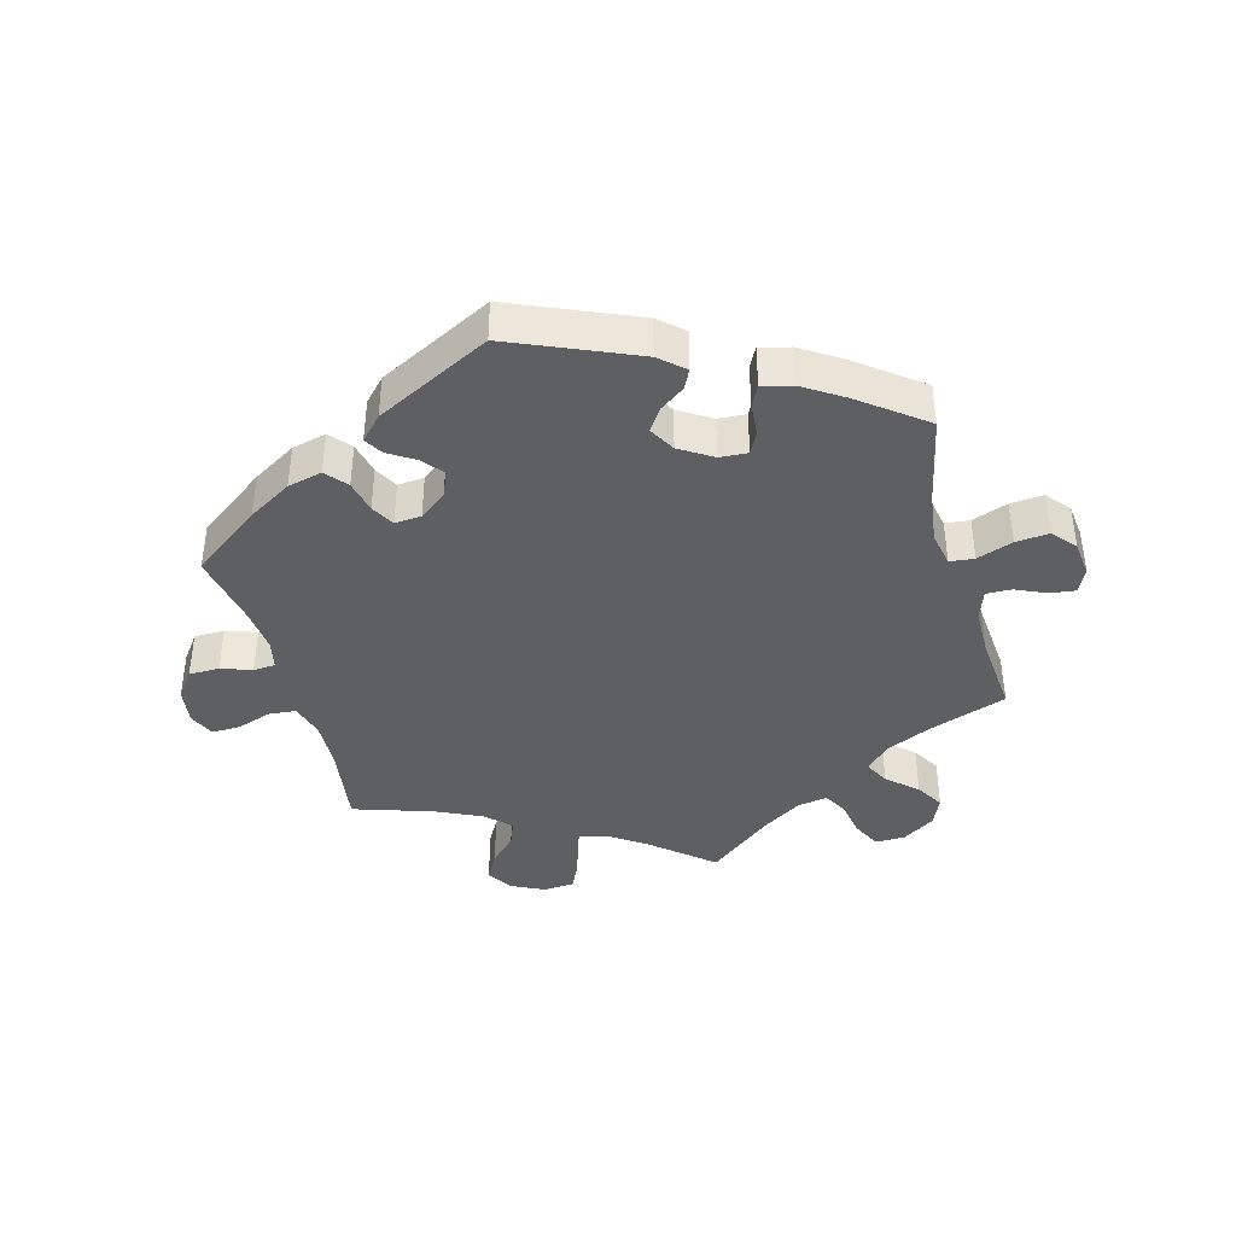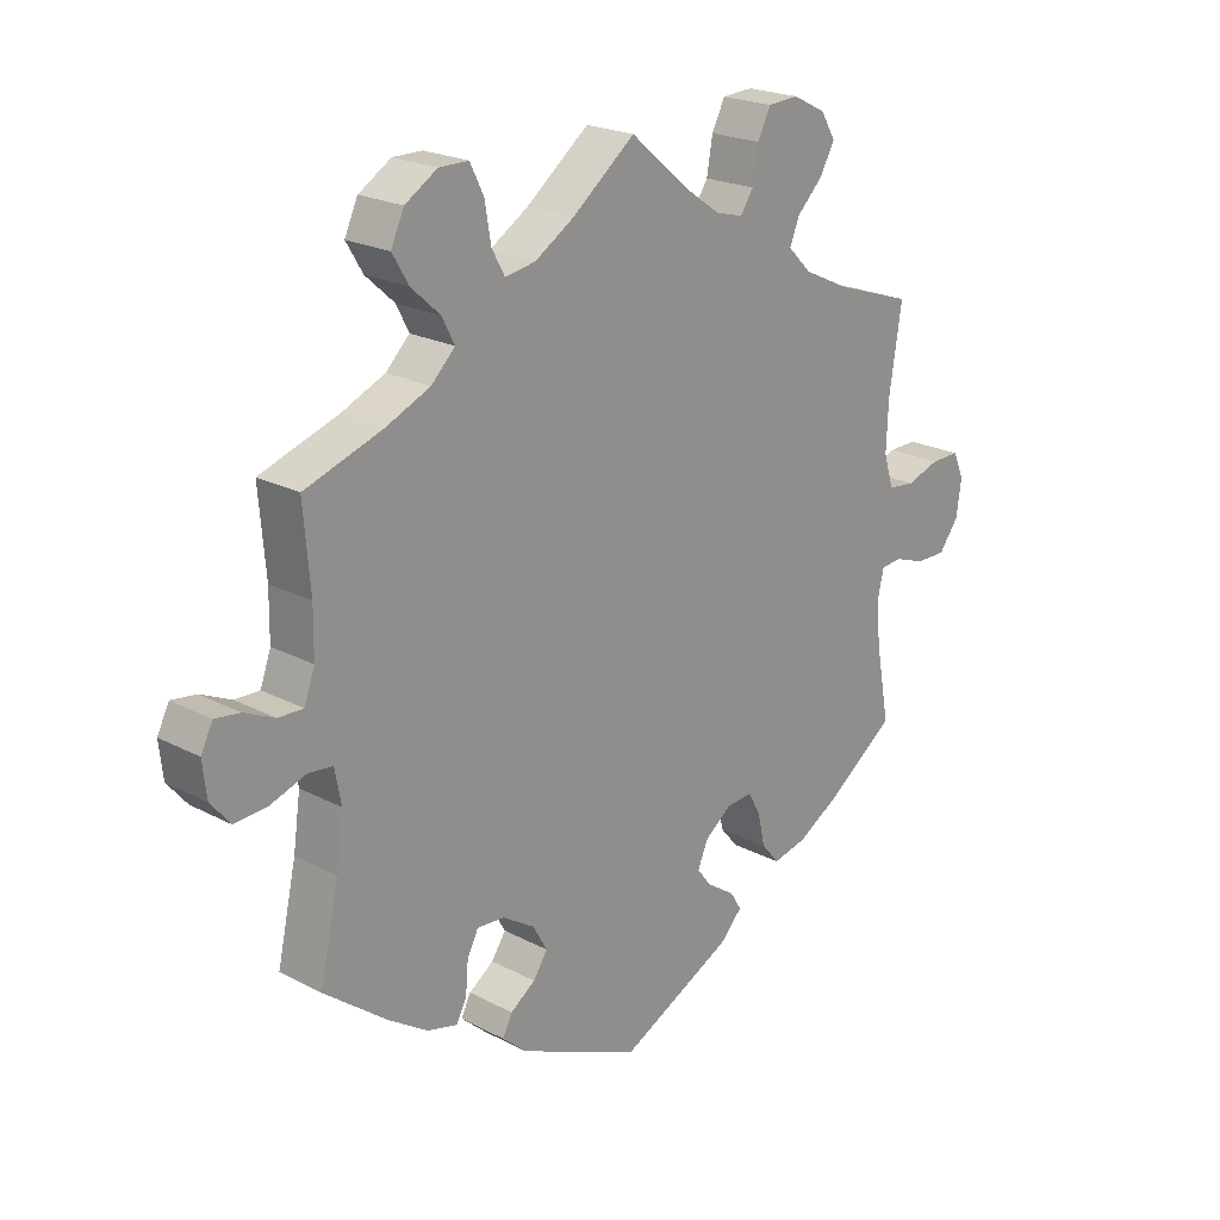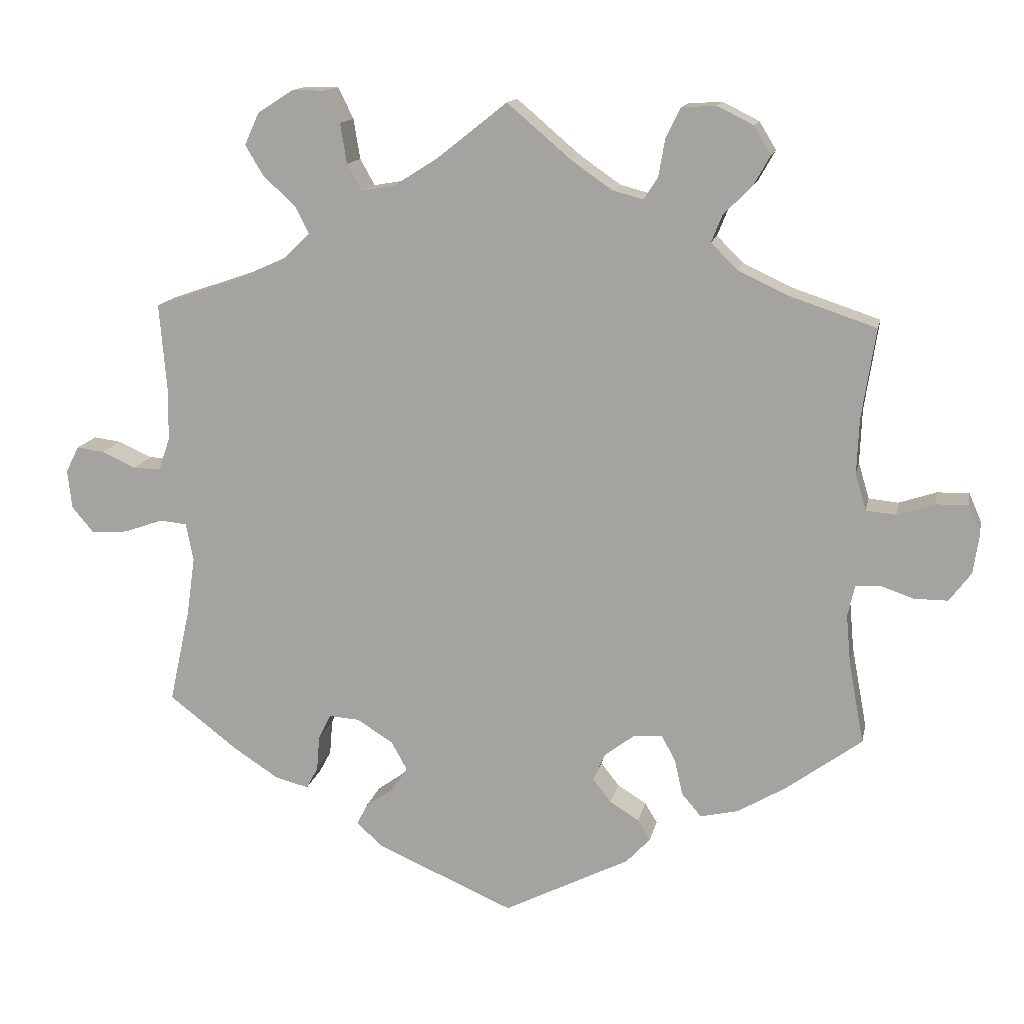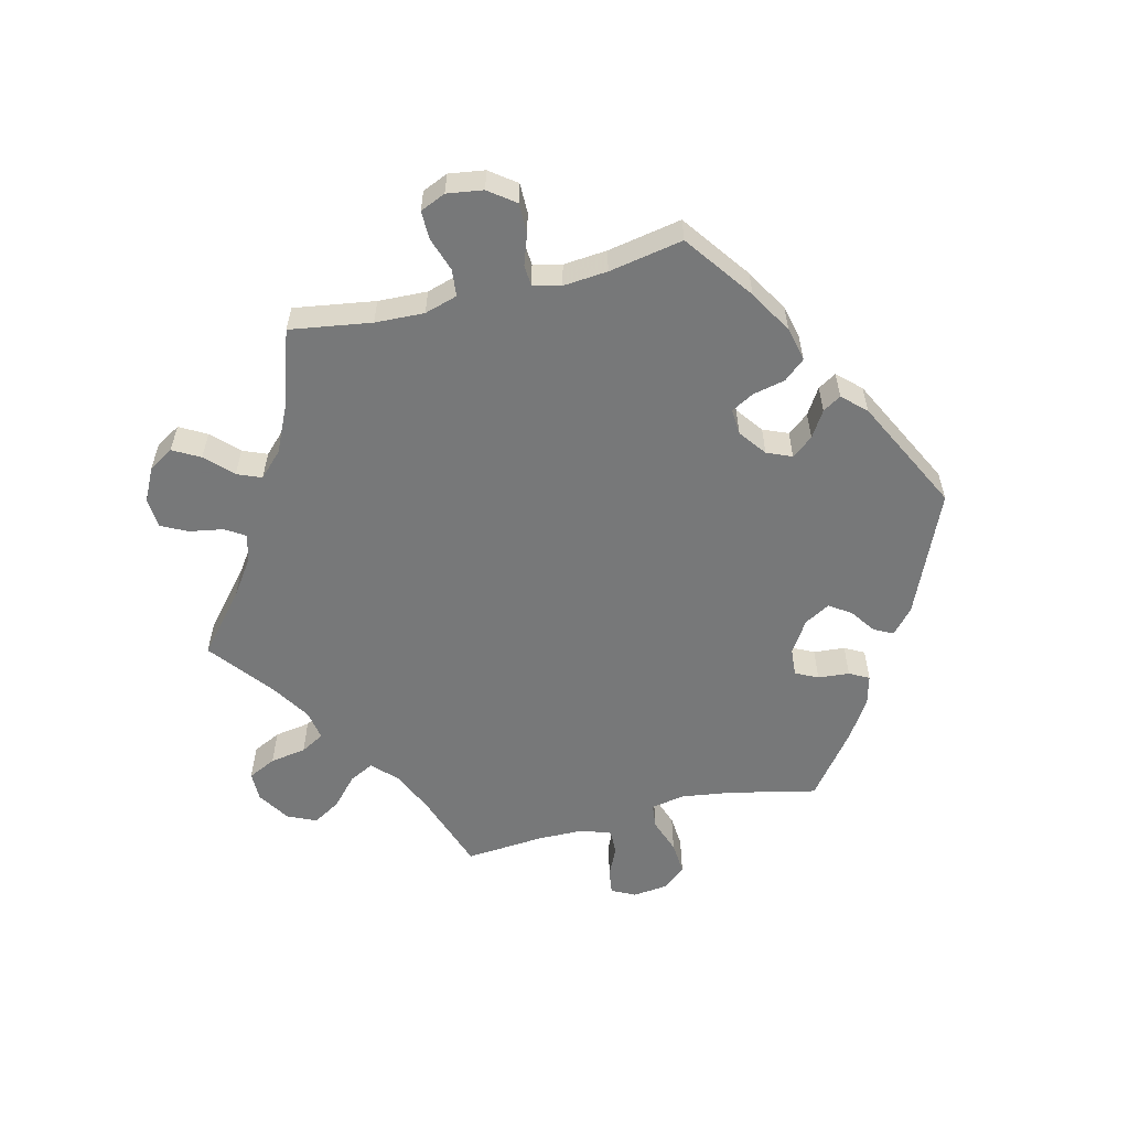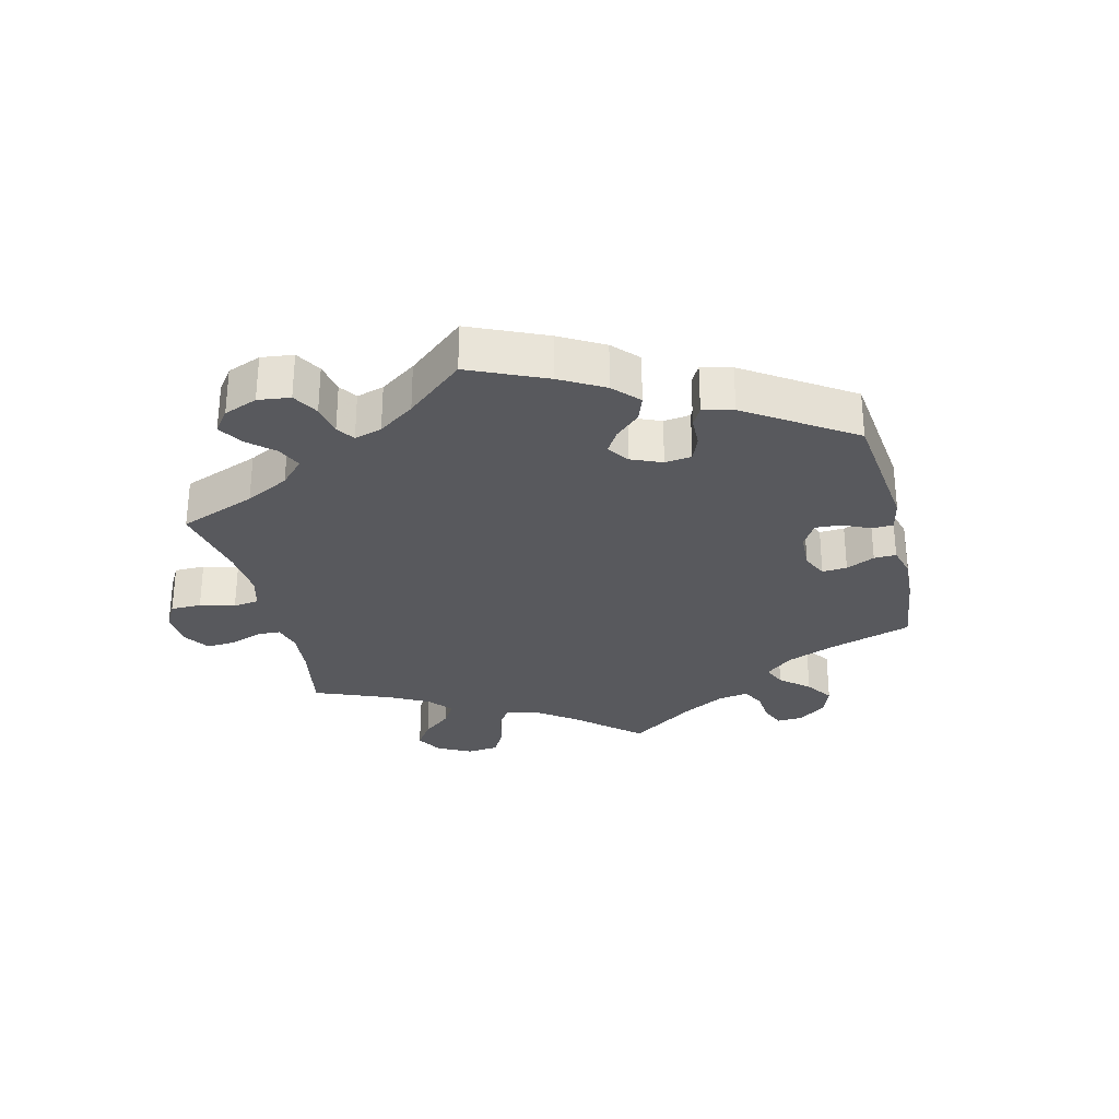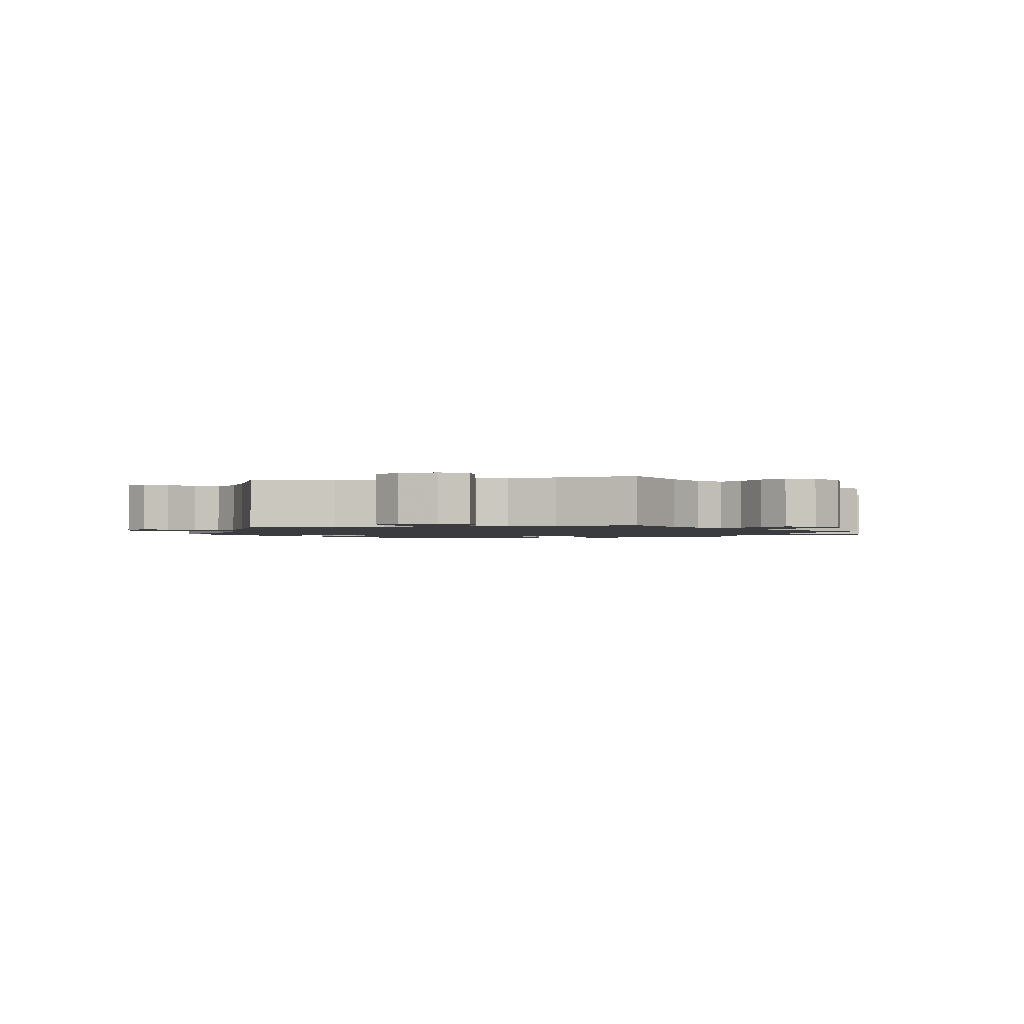
<metadata>
{"format":"obj","ext":"obj","renderer":"f3d","projection":"perspective","resolution":1024,"background":"white","views":[{"elev":-40.4,"azim":-164.4,"up":"+Y"},{"elev":21.6,"azim":-47.1,"up":"+Z"},{"elev":14.0,"azim":11.4,"up":"+Z"},{"elev":-57.3,"azim":103.8,"up":"+Y"},{"elev":-29.8,"azim":133.7,"up":"+Y"},{"elev":-1.7,"azim":-18.1,"up":"+Y"}]}
</metadata>
<code>
v 0.397 0.07 -0.364
v 0.331 0.07 -0.403
v 0.279 0.07 -0.415
v 0.252 0.07 -0.383
v 0.241 0.07 -0.334
v 0.222 0.07 -0.299
v 0.182 0.07 -0.302
v 0.141 0.07 -0.333
v 0.125 0.07 -0.371
v 0.15 0.07 -0.403
v 0.19 0.07 -0.428
v 0.207 0.07 -0.456
v 0.174 0.07 -0.491
v 0.001 0.07 -0.578
v -0.186 0.07 -0.497
v -0.223 0.07 -0.464
v -0.208 0.07 -0.435
v -0.17 0.07 -0.408
v -0.148 0.07 -0.375
v -0.17 0.07 -0.336
v -0.219 0.07 -0.305
v -0.261 0.07 -0.302
v -0.278 0.07 -0.336
v -0.282 0.07 -0.384
v -0.298 0.07 -0.414
v -0.344 0.07 -0.402
v -0.404 0.07 -0.363
v -0.5 0.07 -0.289
v -0.471 0.07 -0.157
v -0.46 0.07 -0.079
v -0.47 0.07 -0.027
v -0.507 0.07 -0.023
v -0.561 0.07 -0.042
v -0.611 0.07 -0.046
v -0.641 0.07 -0.01
v -0.647 0.07 0.043
v -0.629 0.07 0.079
v -0.591 0.07 0.074
v -0.545 0.07 0.053
v -0.507 0.07 0.052
v -0.491 0.07 0.097
v -0.49 0.07 0.168
v -0.5 0.07 0.289
v -0.381 0.07 0.33
v -0.314 0.07 0.36
v -0.278 0.07 0.396
v -0.297 0.07 0.433
v -0.341 0.07 0.473
v -0.366 0.07 0.515
v -0.346 0.07 0.559
v -0.297 0.07 0.59
v -0.252 0.07 0.59
v -0.231 0.07 0.547
v -0.222 0.07 0.492
v -0.202 0.07 0.456
v -0.156 0.07 0.464
v -0.096 0.07 0.502
v 0 0.07 0.578
v 0.088 0.07 0.503
v 0.144 0.07 0.464
v 0.186 0.07 0.453
v 0.205 0.07 0.483
v 0.214 0.07 0.535
v 0.234 0.07 0.575
v 0.281 0.07 0.578
v 0.331 0.07 0.553
v 0.354 0.07 0.515
v 0.331 0.07 0.474
v 0.292 0.07 0.435
v 0.277 0.07 0.398
v 0.313 0.07 0.362
v 0.381 0.07 0.33
v 0.501 0.07 0.29
v 0.482 0.07 0.166
v 0.479 0.07 0.091
v 0.494 0.07 0.041
v 0.535 0.07 0.037
v 0.586 0.07 0.054
v 0.63 0.07 0.055
v 0.647 0.07 0.016
v 0.639 0.07 -0.039
v 0.609 0.07 -0.079
v 0.563 0.07 -0.079
v 0.517 0.07 -0.063
v 0.484 0.07 -0.065
v 0.474 0.07 -0.108
v 0.48 0.07 -0.175
v 0.501 0.07 -0.288
v 0.397 0 -0.364
v 0.331 0 -0.403
v 0.279 0 -0.415
v 0.252 0 -0.383
v 0.241 0 -0.334
v 0.222 0 -0.299
v 0.182 0 -0.302
v 0.141 0 -0.333
v 0.125 0 -0.371
v 0.15 0 -0.403
v 0.19 0 -0.428
v 0.207 0 -0.456
v 0.174 0 -0.491
v 0.001 0 -0.578
v -0.186 0 -0.497
v -0.223 0 -0.464
v -0.208 0 -0.435
v -0.17 0 -0.408
v -0.148 0 -0.375
v -0.17 0 -0.336
v -0.219 0 -0.305
v -0.261 0 -0.302
v -0.278 0 -0.336
v -0.282 0 -0.384
v -0.298 0 -0.414
v -0.344 0 -0.402
v -0.404 0 -0.363
v -0.5 0 -0.289
v -0.471 0 -0.157
v -0.46 0 -0.079
v -0.47 0 -0.027
v -0.507 0 -0.023
v -0.561 0 -0.042
v -0.611 0 -0.046
v -0.641 0 -0.01
v -0.647 0 0.043
v -0.629 0 0.079
v -0.591 0 0.074
v -0.545 0 0.053
v -0.507 0 0.052
v -0.491 0 0.097
v -0.49 0 0.168
v -0.5 0 0.289
v -0.381 0 0.33
v -0.314 0 0.36
v -0.278 0 0.396
v -0.297 0 0.433
v -0.341 0 0.473
v -0.366 0 0.515
v -0.346 0 0.559
v -0.297 0 0.59
v -0.252 0 0.59
v -0.231 0 0.547
v -0.222 0 0.492
v -0.202 0 0.456
v -0.156 0 0.464
v -0.096 0 0.502
v 0 0 0.578
v 0.088 0 0.503
v 0.144 0 0.464
v 0.186 0 0.453
v 0.205 0 0.483
v 0.214 0 0.535
v 0.234 0 0.575
v 0.281 0 0.578
v 0.331 0 0.553
v 0.354 0 0.515
v 0.331 0 0.474
v 0.292 0 0.435
v 0.277 0 0.398
v 0.313 0 0.362
v 0.381 0 0.33
v 0.501 0 0.29
v 0.482 0 0.166
v 0.479 0 0.091
v 0.494 0 0.041
v 0.535 0 0.037
v 0.586 0 0.054
v 0.63 0 0.055
v 0.647 0 0.016
v 0.639 0 -0.039
v 0.609 0 -0.079
v 0.563 0 -0.079
v 0.517 0 -0.063
v 0.484 0 -0.065
v 0.474 0 -0.108
v 0.48 0 -0.175
v 0.501 0 -0.288
f 87 88 1 2
f 86 87 2 3
f 85 86 3 4
f 81 82 83 84
f 81 84 85
f 80 81 85
f 77 78 79 80
f 76 77 80 85
f 75 76 85 4
f 72 73 74
f 71 72 74 75
f 70 71 75 4
f 66 67 68 69
f 66 69 70
f 65 66 70
f 62 63 64 65
f 61 62 65 70
f 60 61 70 4
f 57 58 59
f 56 57 59 60
f 55 56 60
f 51 52 53 54
f 51 54 55
f 50 51 55
f 47 48 49 50
f 46 47 50 55
f 45 46 55 60
f 42 43 44
f 41 42 44 45
f 40 41 45 60
f 36 37 38 39
f 36 39 40
f 35 36 40
f 32 33 34 35
f 32 35 40
f 31 32 40 60
f 26 27 28 29
f 26 29 30
f 23 24 25 26
f 22 23 26 30
f 21 22 30 31
f 15 16 17 18
f 15 18 19
f 14 15 19
f 13 14 19 20
f 10 11 12 13
f 9 10 13 20
f 60 4 5
f 60 5 6
f 31 60 6 7
f 21 31 7 8
f 8 9 20 21
f 90 89 176 175
f 91 90 175 174
f 92 91 174 173
f 172 171 170 169
f 173 172 169
f 173 169 168
f 168 167 166 165
f 173 168 165 164
f 92 173 164 163
f 162 161 160
f 163 162 160 159
f 92 163 159 158
f 157 156 155 154
f 158 157 154
f 158 154 153
f 153 152 151 150
f 158 153 150 149
f 92 158 149 148
f 147 146 145
f 148 147 145 144
f 148 144 143
f 142 141 140 139
f 143 142 139
f 143 139 138
f 138 137 136 135
f 143 138 135 134
f 148 143 134 133
f 132 131 130
f 133 132 130 129
f 148 133 129 128
f 127 126 125 124
f 128 127 124
f 128 124 123
f 123 122 121 120
f 128 123 120
f 148 128 120 119
f 117 116 115 114
f 118 117 114
f 114 113 112 111
f 118 114 111 110
f 119 118 110 109
f 106 105 104 103
f 107 106 103
f 107 103 102
f 108 107 102 101
f 101 100 99 98
f 108 101 98 97
f 93 92 148
f 94 93 148
f 95 94 148 119
f 96 95 119 109
f 109 108 97 96
f 1 89 90 2
f 2 90 91 3
f 3 91 92 4
f 4 92 93 5
f 5 93 94 6
f 6 94 95 7
f 7 95 96 8
f 8 96 97 9
f 9 97 98 10
f 10 98 99 11
f 11 99 100 12
f 12 100 101 13
f 13 101 102 14
f 14 102 103 15
f 15 103 104 16
f 16 104 105 17
f 17 105 106 18
f 18 106 107 19
f 19 107 108 20
f 20 108 109 21
f 21 109 110 22
f 22 110 111 23
f 23 111 112 24
f 24 112 113 25
f 25 113 114 26
f 26 114 115 27
f 27 115 116 28
f 28 116 117 29
f 29 117 118 30
f 30 118 119 31
f 31 119 120 32
f 32 120 121 33
f 33 121 122 34
f 34 122 123 35
f 35 123 124 36
f 36 124 125 37
f 37 125 126 38
f 38 126 127 39
f 39 127 128 40
f 40 128 129 41
f 41 129 130 42
f 42 130 131 43
f 43 131 132 44
f 44 132 133 45
f 45 133 134 46
f 46 134 135 47
f 47 135 136 48
f 48 136 137 49
f 49 137 138 50
f 50 138 139 51
f 51 139 140 52
f 52 140 141 53
f 53 141 142 54
f 54 142 143 55
f 55 143 144 56
f 56 144 145 57
f 57 145 146 58
f 58 146 147 59
f 59 147 148 60
f 60 148 149 61
f 61 149 150 62
f 62 150 151 63
f 63 151 152 64
f 64 152 153 65
f 65 153 154 66
f 66 154 155 67
f 67 155 156 68
f 68 156 157 69
f 69 157 158 70
f 70 158 159 71
f 71 159 160 72
f 72 160 161 73
f 73 161 162 74
f 74 162 163 75
f 75 163 164 76
f 76 164 165 77
f 77 165 166 78
f 78 166 167 79
f 79 167 168 80
f 80 168 169 81
f 81 169 170 82
f 82 170 171 83
f 83 171 172 84
f 84 172 173 85
f 85 173 174 86
f 86 174 175 87
f 87 175 176 88
f 88 176 89 1

</code>
